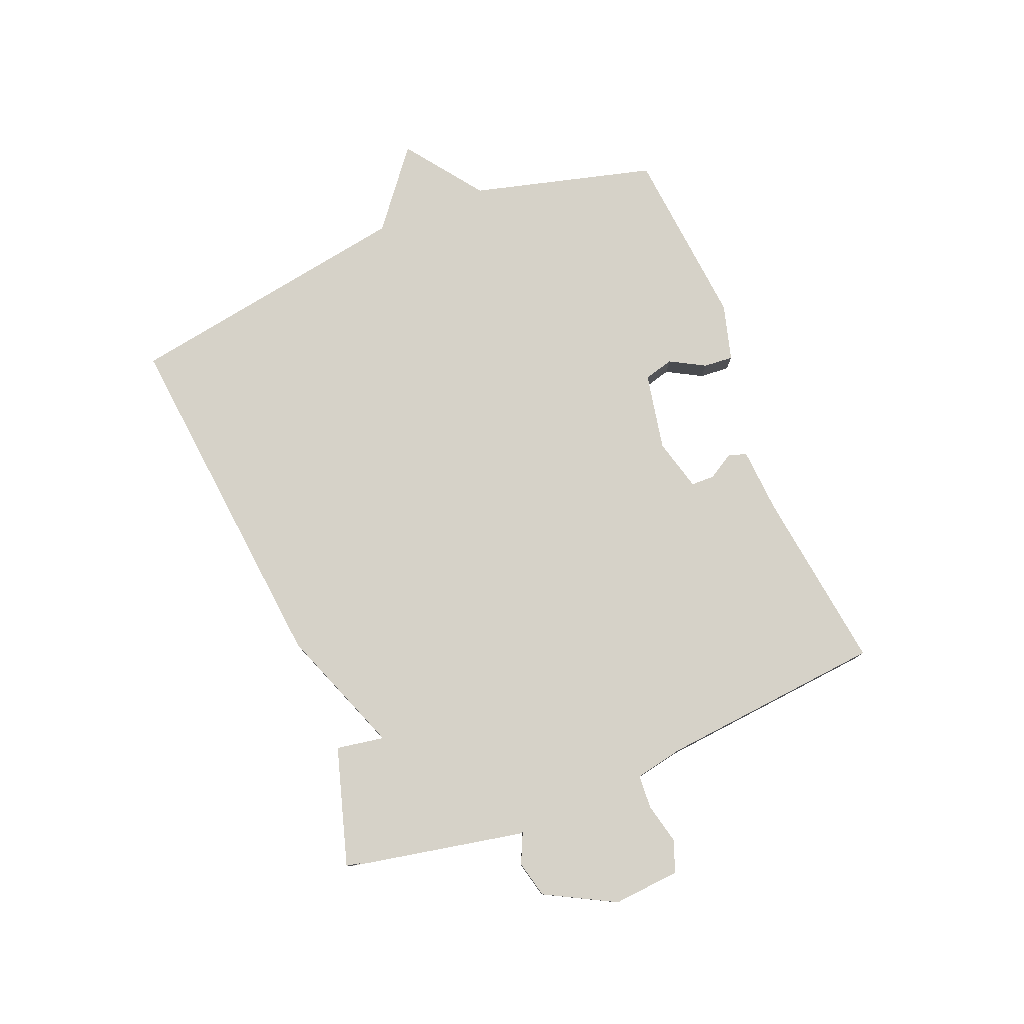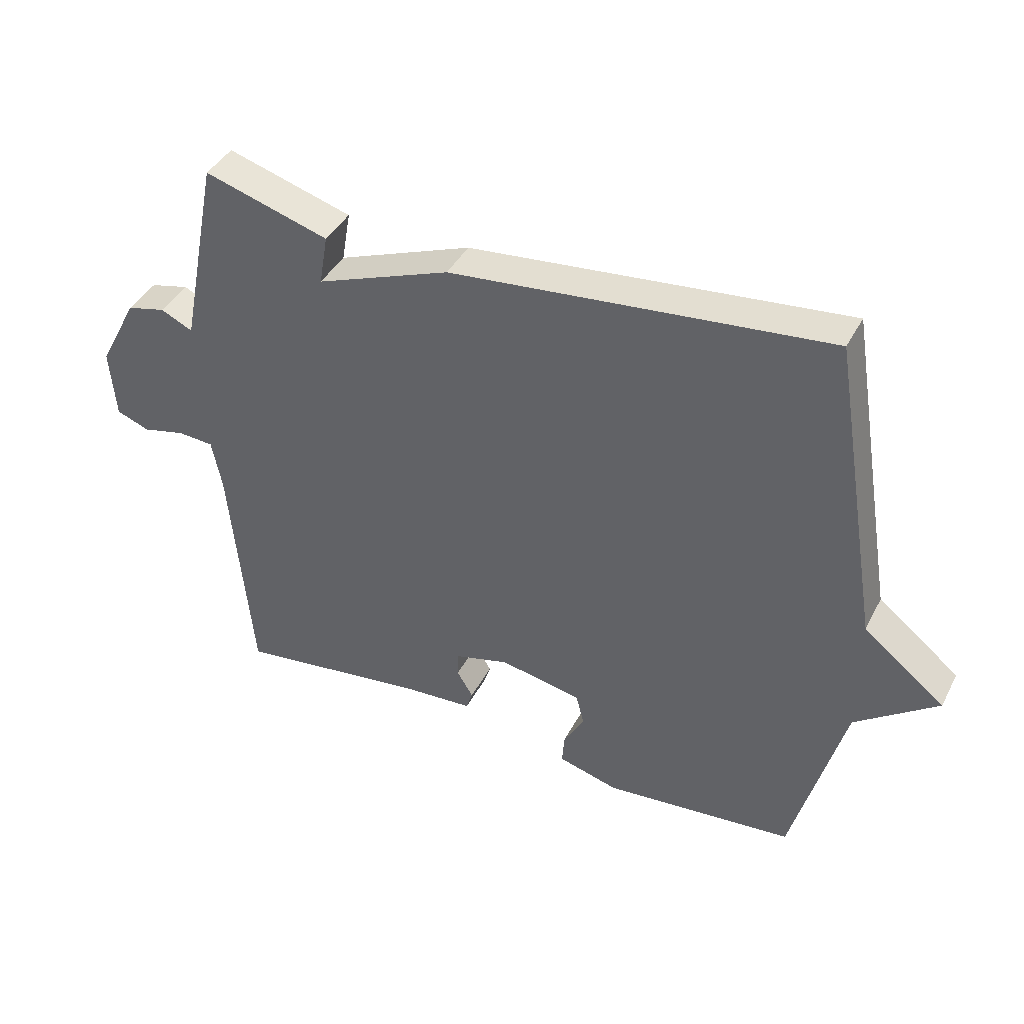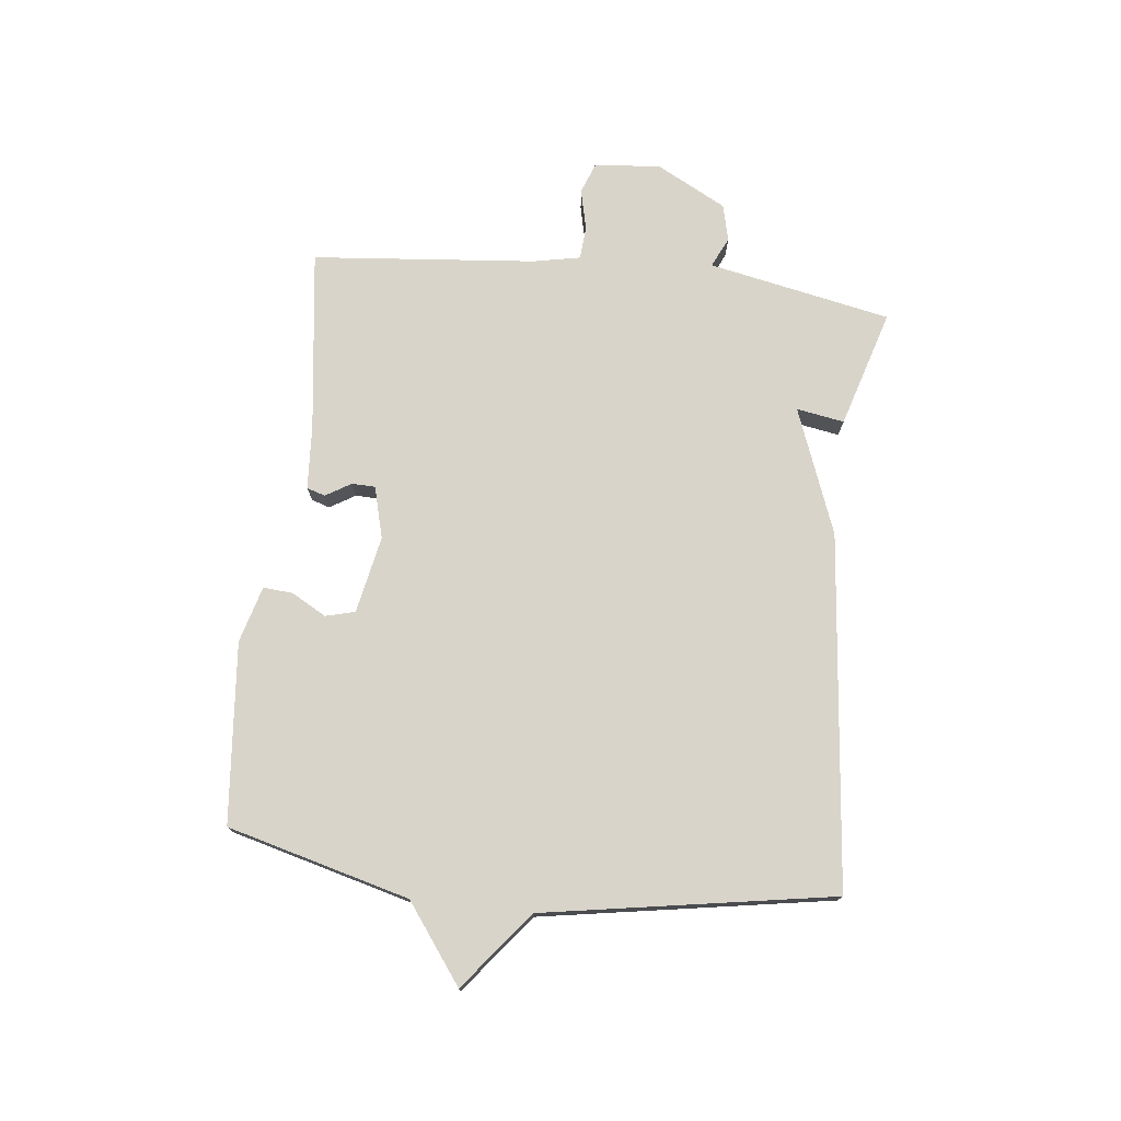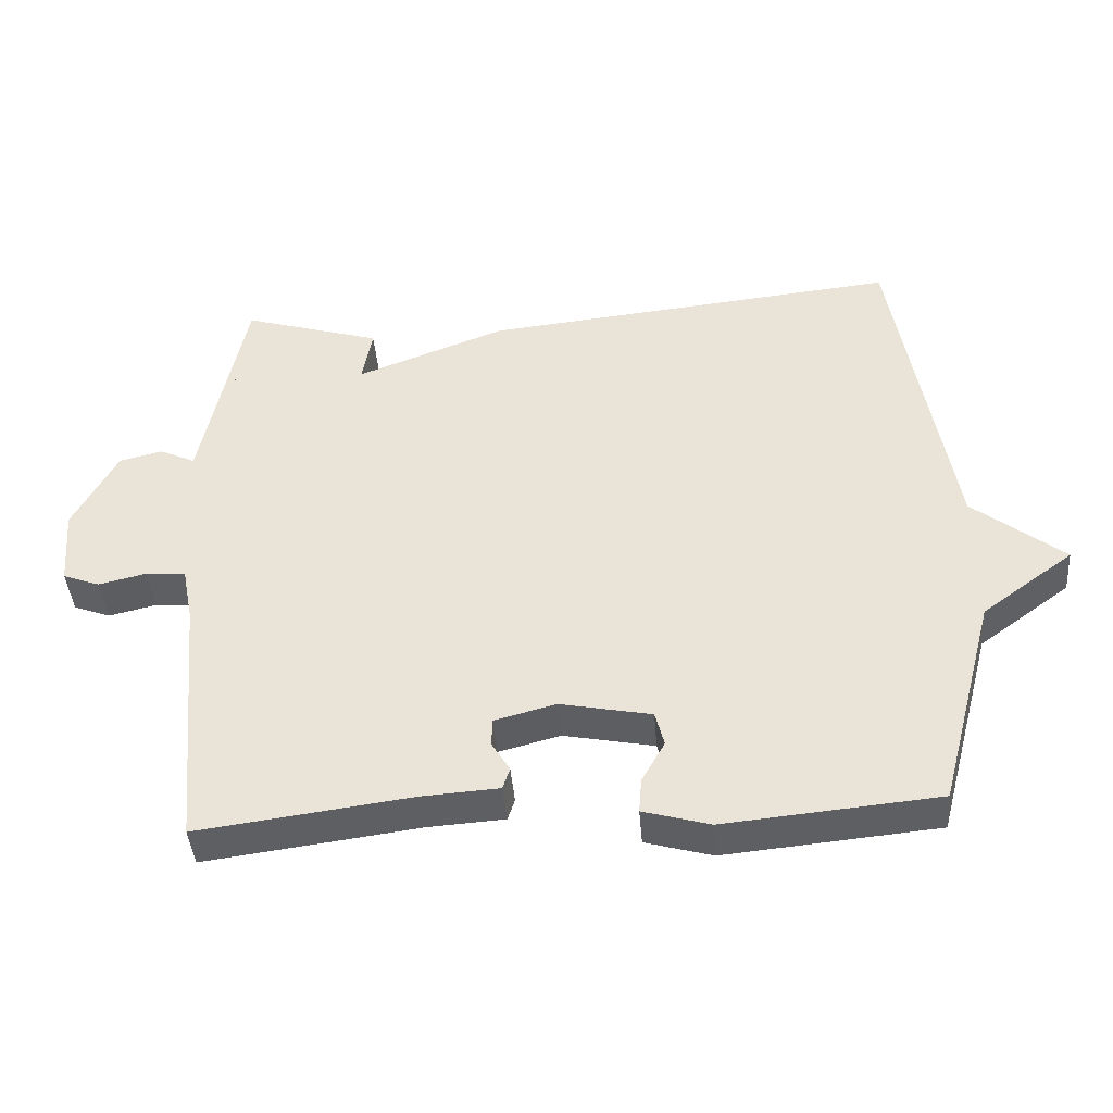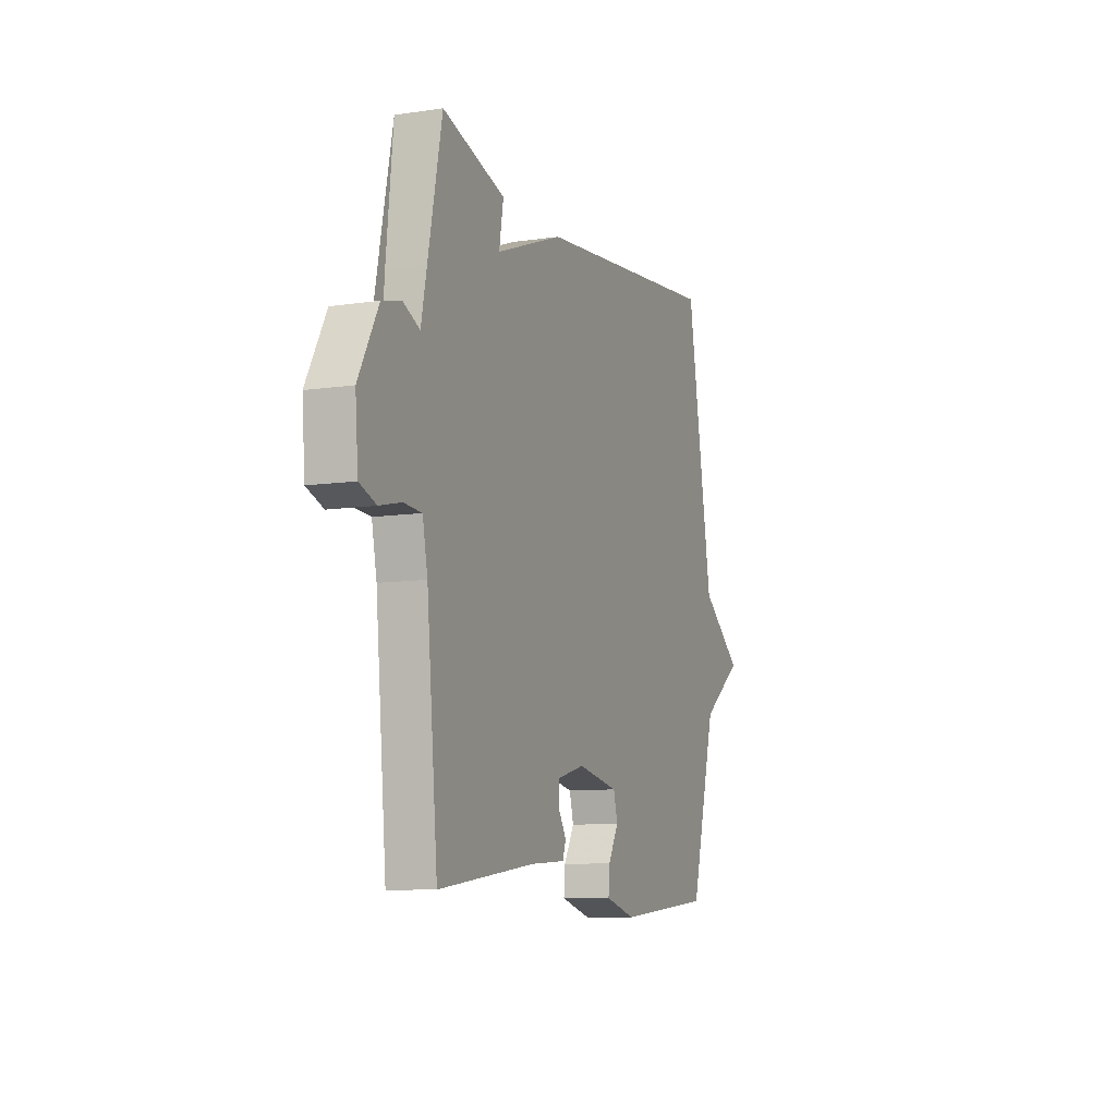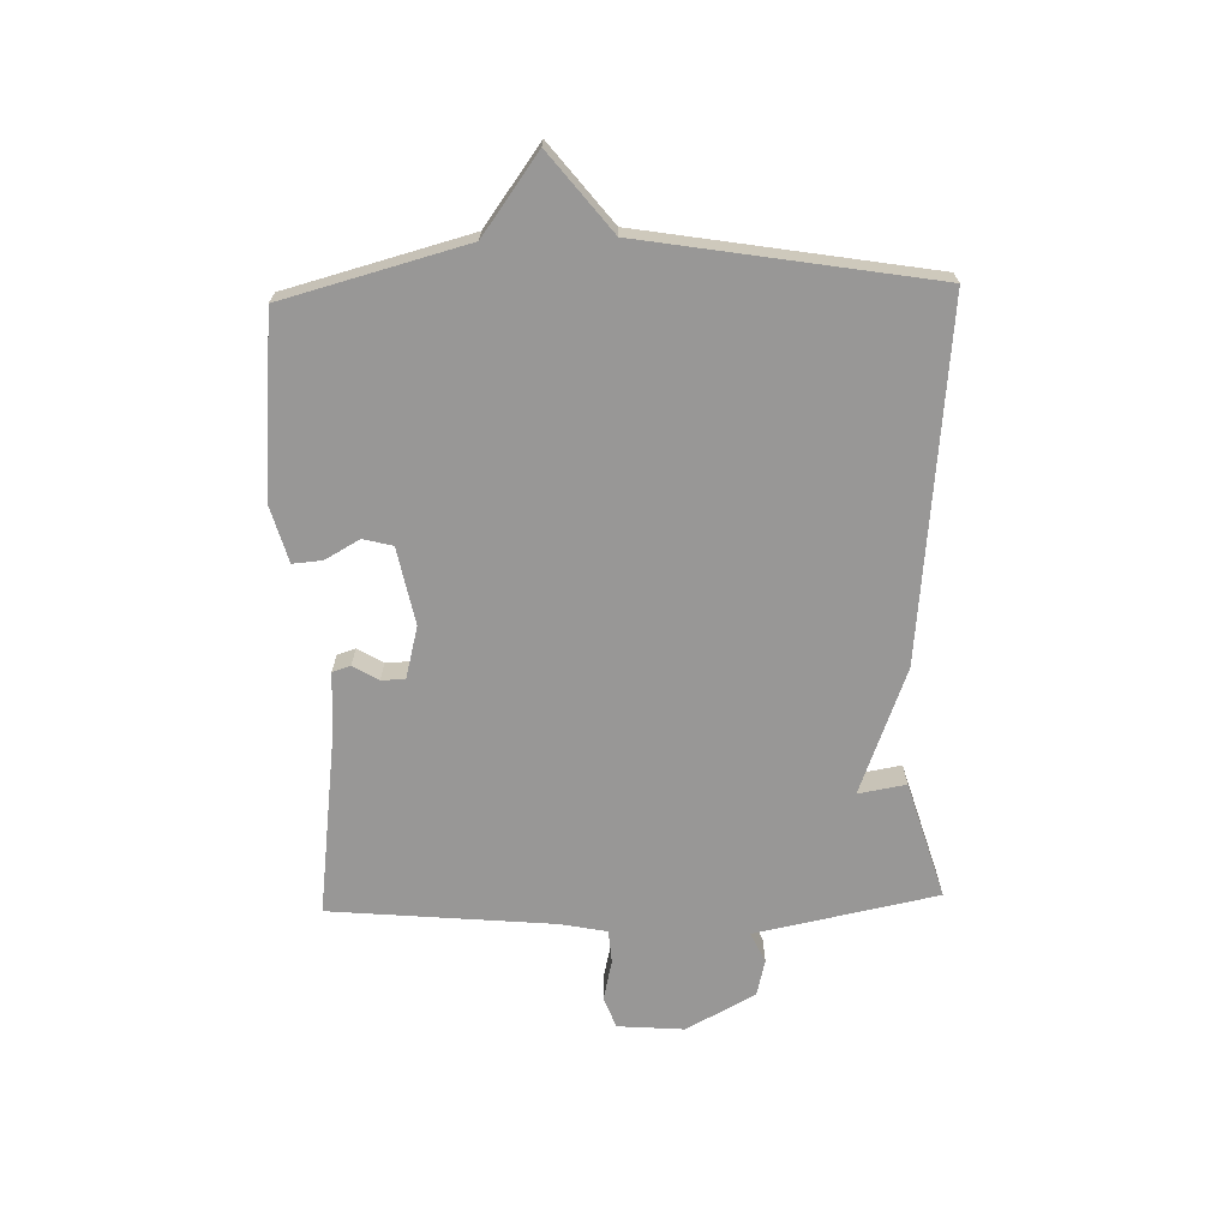
<metadata>
{"format":"obj","ext":"obj","renderer":"f3d","projection":"perspective","resolution":1024,"background":"white","views":[{"elev":78.2,"azim":67.8,"up":"+Y"},{"elev":41.0,"azim":-154.4,"up":"+Z"},{"elev":75.1,"azim":-83.6,"up":"+Y"},{"elev":-42.1,"azim":-175.4,"up":"+Z"},{"elev":-9.1,"azim":111.8,"up":"+Z"},{"elev":-68.3,"azim":-88.3,"up":"+Y"}]}
</metadata>
<code>
v -0.5 0.07 0.5
v 0.101 0.07 0.44
v 0.315 0.07 0.359
v 0.301 0.07 0.44
v 0.5 0.07 0.5
v 0.522 0.07 0.286
v 0.529 0.07 0.193
v 0.563 0.07 0.19
v 0.614 0.07 0.214
v 0.676 0.07 0.199
v 0.739 0.07 0.081
v 0.73 0.07 -0.032
v 0.677 0.07 -0.052
v 0.608 0.07 -0.036
v 0.551 0.07 -0.04
v 0.535 0.07 -0.121
v 0.5 0.07 -0.5
v 0.192 0.07 -0.46
v 0.082 0.07 -0.453
v 0.072 0.07 -0.422
v 0.098 0.07 -0.379
v 0.097 0.07 -0.339
v 0.009 0.07 -0.316
v -0.122 0.07 -0.342
v -0.135 0.07 -0.392
v -0.102 0.07 -0.451
v -0.098 0.07 -0.501
v -0.194 0.07 -0.528
v -0.5 0.07 -0.5
v -0.582 0.07 -0.191
v -0.713 0.07 -0.095
v -0.582 0.07 0.009
v -0.5 0 0.5
v 0.101 0 0.44
v 0.315 0 0.359
v 0.301 0 0.44
v 0.5 0 0.5
v 0.522 0 0.286
v 0.529 0 0.193
v 0.563 0 0.19
v 0.614 0 0.214
v 0.676 0 0.199
v 0.739 0 0.081
v 0.73 0 -0.032
v 0.677 0 -0.052
v 0.608 0 -0.036
v 0.551 0 -0.04
v 0.535 0 -0.121
v 0.5 0 -0.5
v 0.192 0 -0.46
v 0.082 0 -0.453
v 0.072 0 -0.422
v 0.098 0 -0.379
v 0.097 0 -0.339
v 0.009 0 -0.316
v -0.122 0 -0.342
v -0.135 0 -0.392
v -0.102 0 -0.451
v -0.098 0 -0.501
v -0.194 0 -0.528
v -0.5 0 -0.5
v -0.582 0 -0.191
v -0.713 0 -0.095
v -0.582 0 0.009
f 30 31 32
f 29 30 32
f 28 29 32
f 27 28 32
f 26 27 32
f 25 26 32
f 24 25 32 1
f 1 2 3
f 24 1 3
f 23 24 3
f 22 23 3
f 21 22 3
f 18 19 20 21
f 18 21 3
f 17 18 3
f 16 17 3
f 3 4 5
f 16 3 5
f 15 16 5
f 14 15 5
f 12 13 14
f 11 12 14
f 10 11 14
f 9 10 14
f 8 9 14
f 7 8 14
f 5 6 7
f 14 7 5
f 64 63 62
f 64 62 61
f 64 61 60
f 64 60 59
f 64 59 58
f 64 58 57
f 33 64 57 56
f 35 34 33
f 35 33 56
f 35 56 55
f 35 55 54
f 35 54 53
f 53 52 51 50
f 35 53 50
f 35 50 49
f 35 49 48
f 37 36 35
f 37 35 48
f 37 48 47
f 37 47 46
f 46 45 44
f 46 44 43
f 46 43 42
f 46 42 41
f 46 41 40
f 46 40 39
f 39 38 37
f 37 39 46
f 1 33 34 2
f 2 34 35 3
f 3 35 36 4
f 4 36 37 5
f 5 37 38 6
f 6 38 39 7
f 7 39 40 8
f 8 40 41 9
f 9 41 42 10
f 10 42 43 11
f 11 43 44 12
f 12 44 45 13
f 13 45 46 14
f 14 46 47 15
f 15 47 48 16
f 16 48 49 17
f 17 49 50 18
f 18 50 51 19
f 19 51 52 20
f 20 52 53 21
f 21 53 54 22
f 22 54 55 23
f 23 55 56 24
f 24 56 57 25
f 25 57 58 26
f 26 58 59 27
f 27 59 60 28
f 28 60 61 29
f 29 61 62 30
f 30 62 63 31
f 31 63 64 32
f 32 64 33 1

</code>
